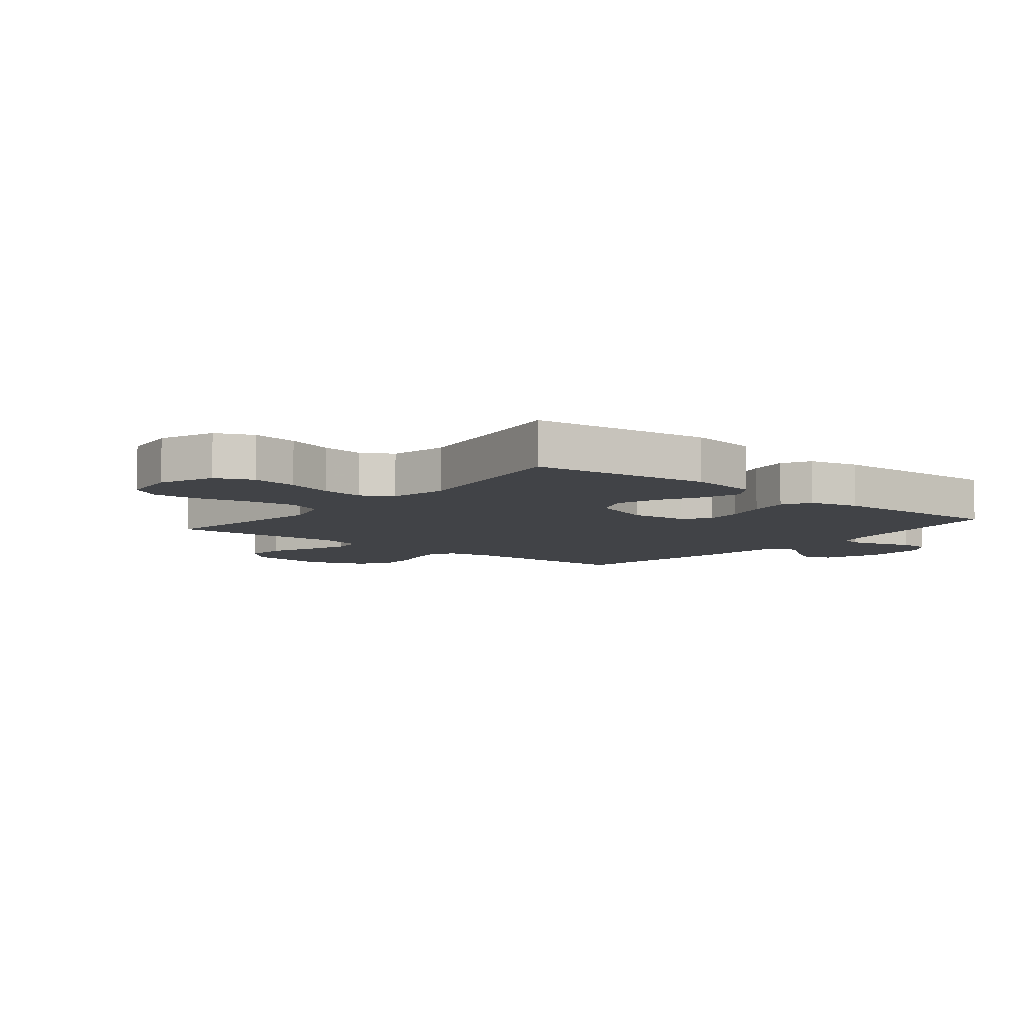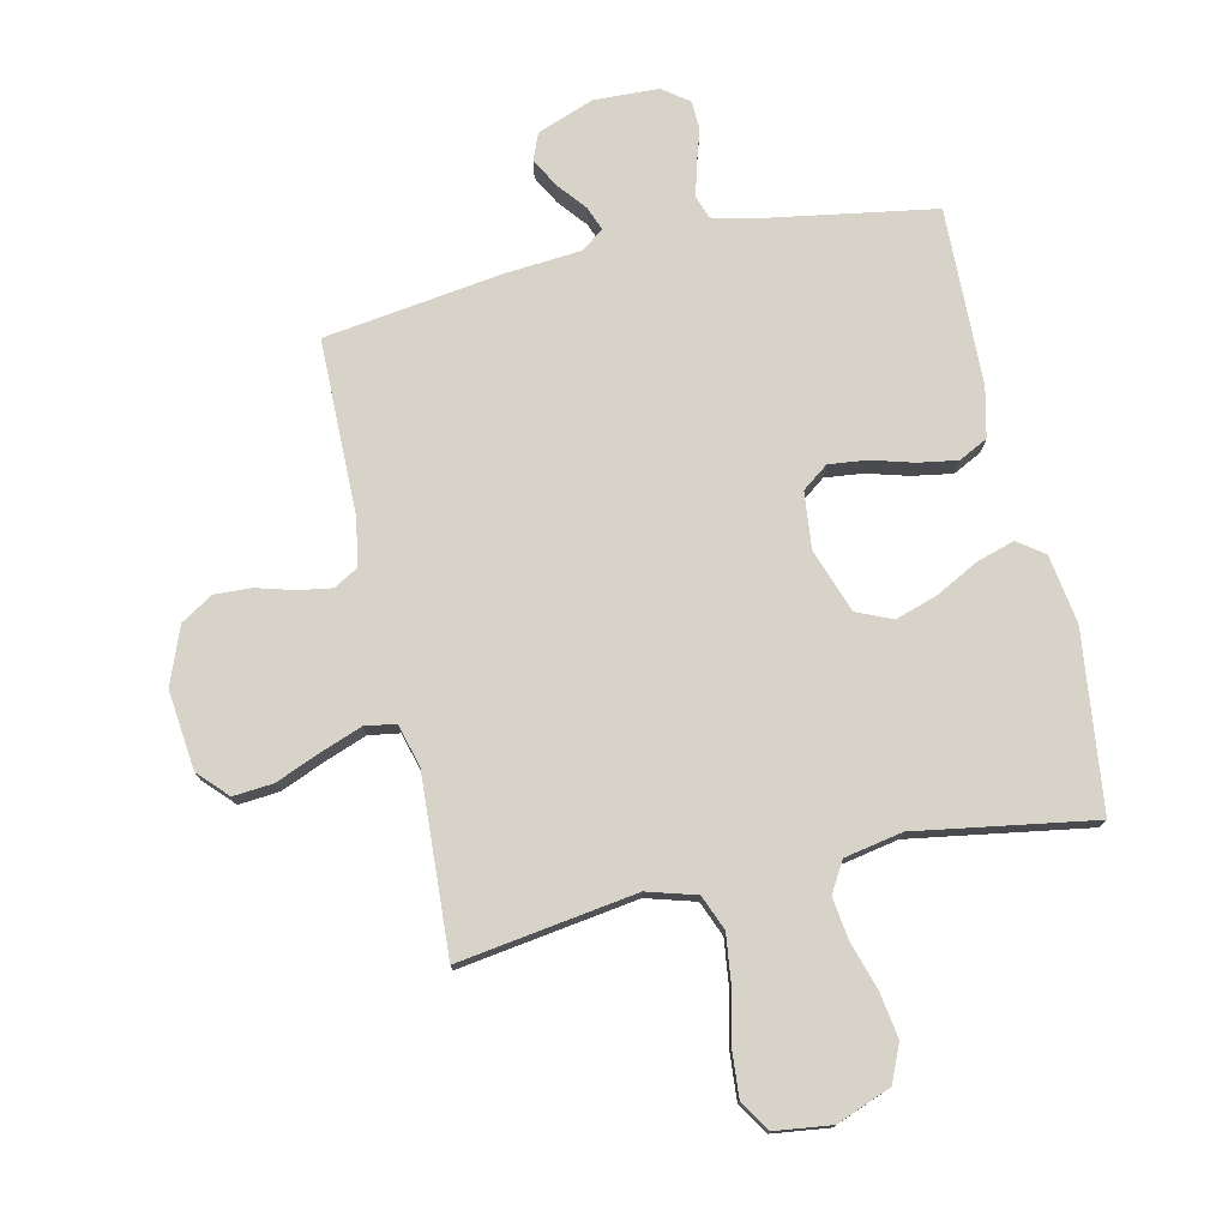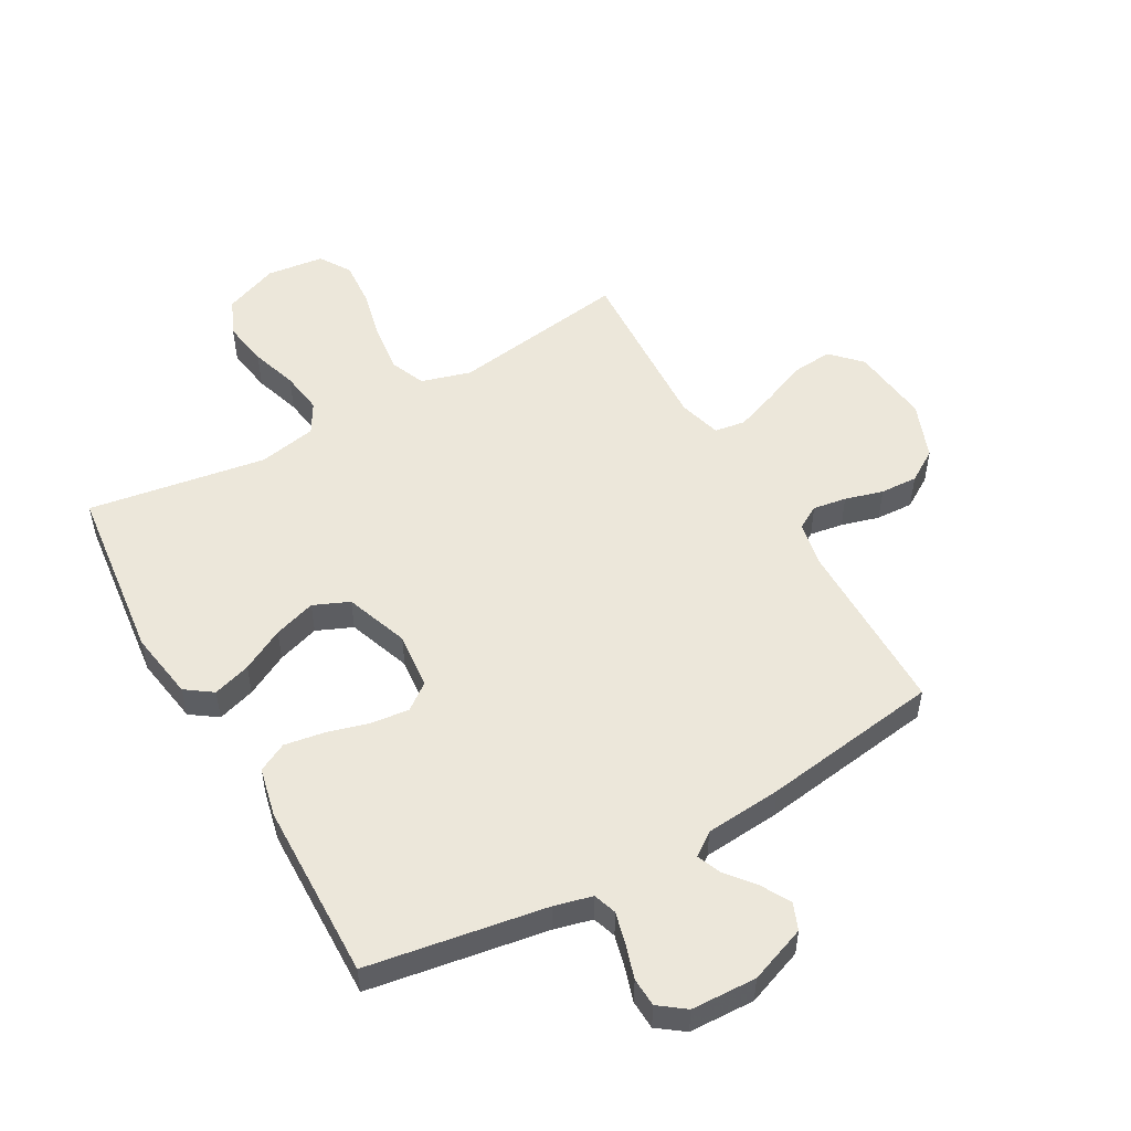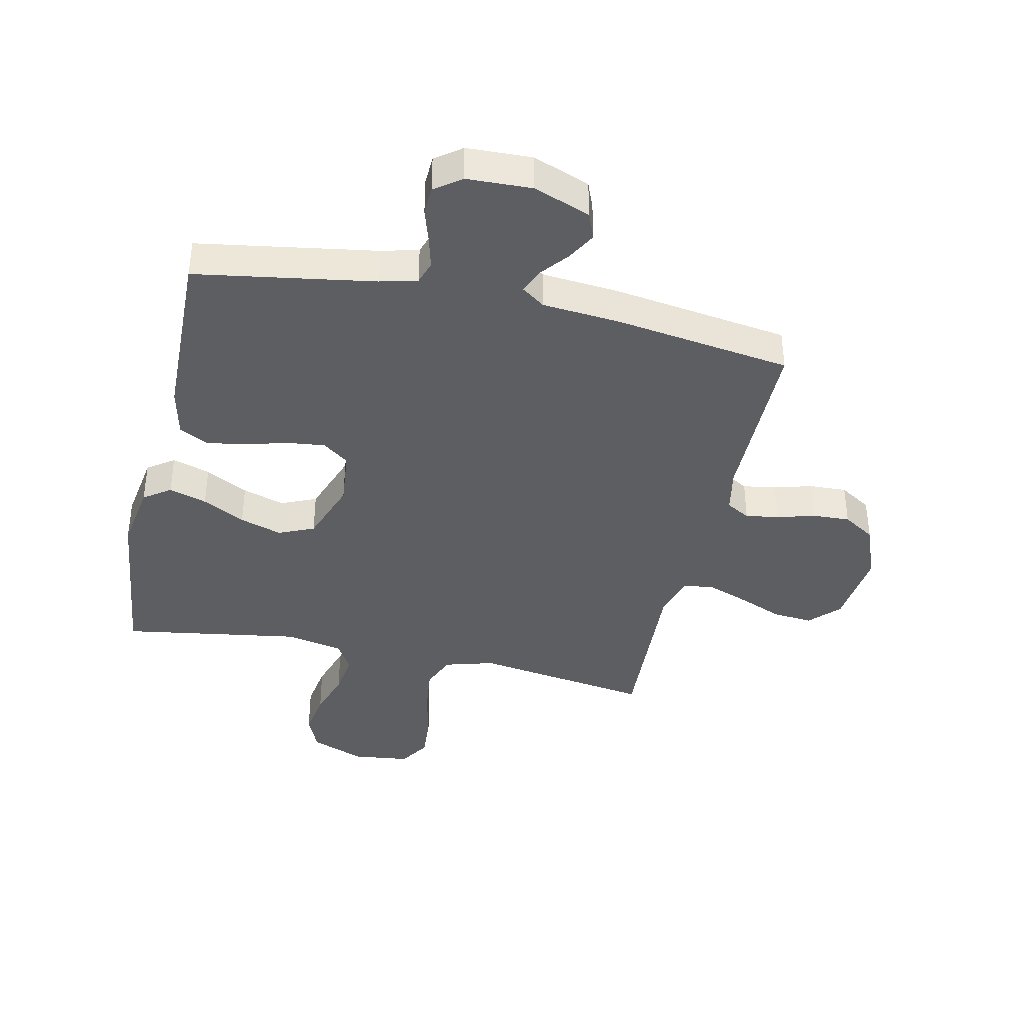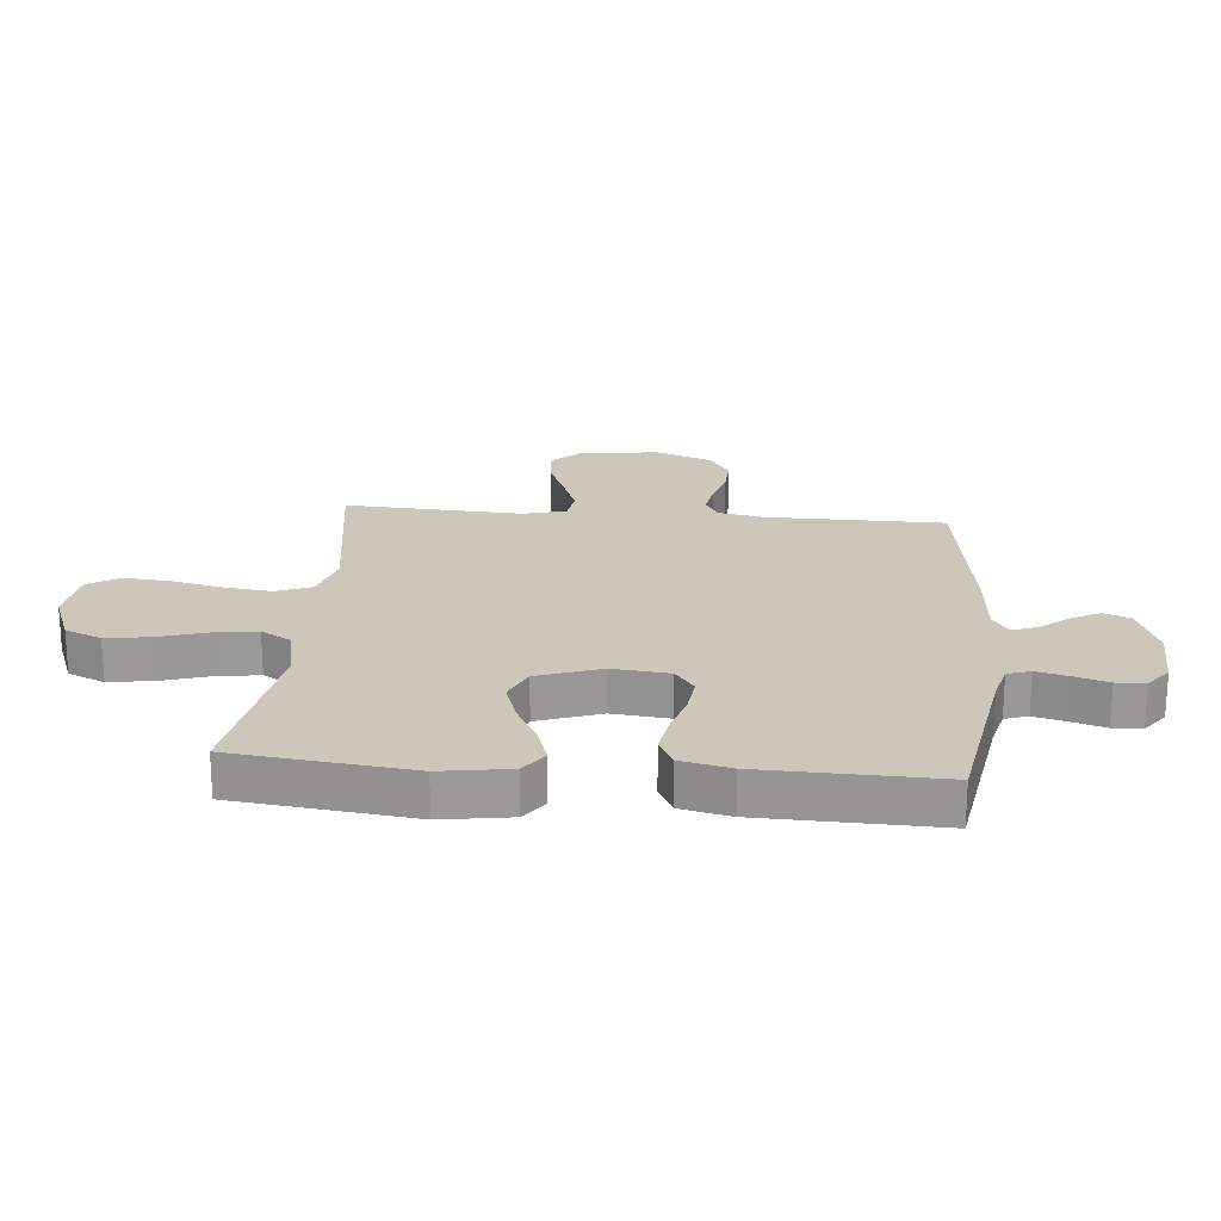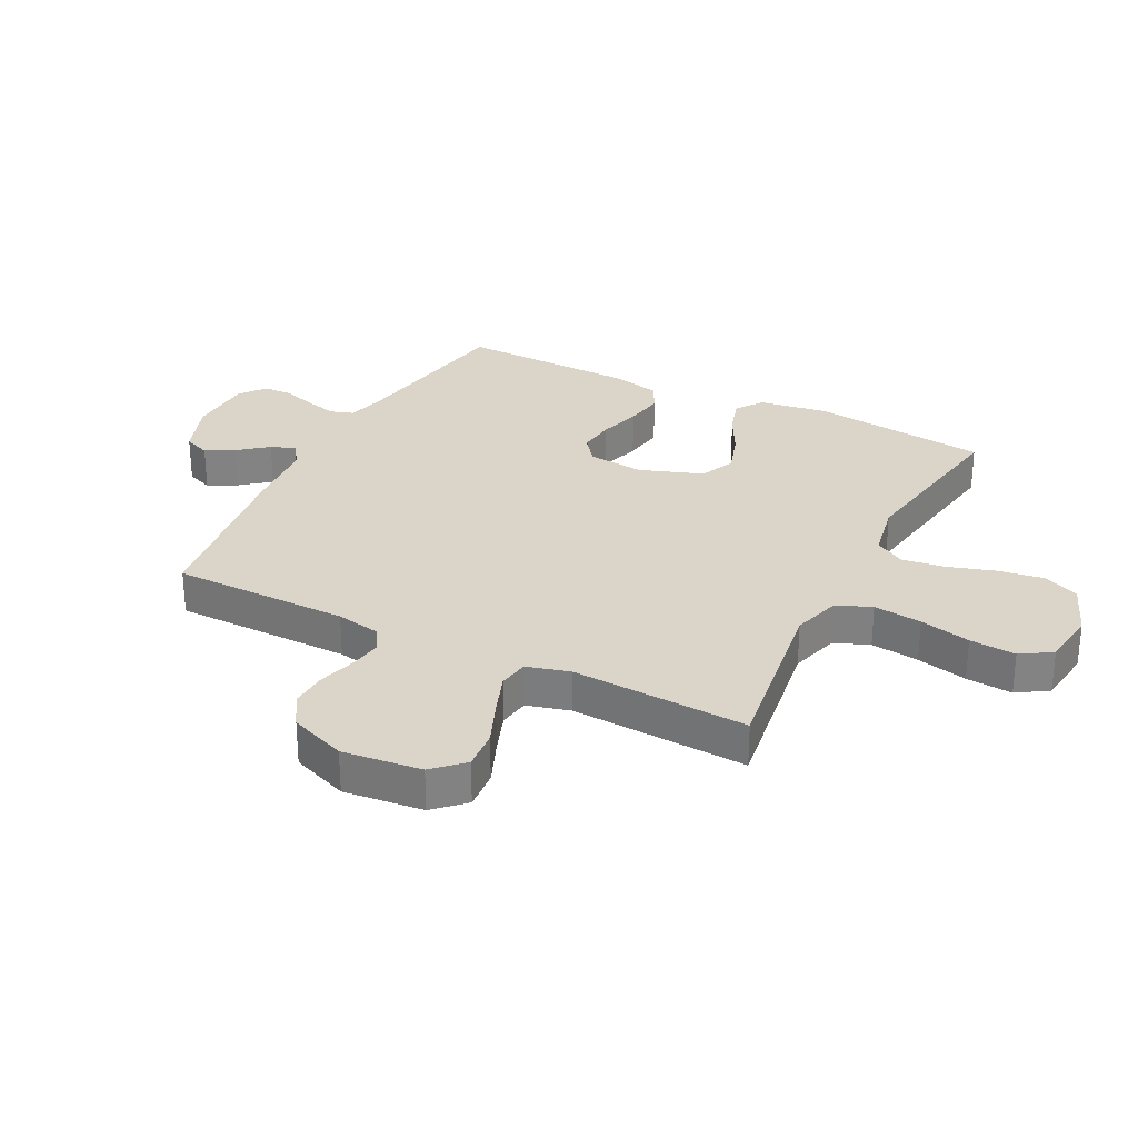
<metadata>
{"format":"obj","ext":"obj","renderer":"f3d","projection":"perspective","resolution":1024,"background":"white","views":[{"elev":-7.3,"azim":-129.1,"up":"+Y"},{"elev":75.9,"azim":167.5,"up":"+Y"},{"elev":52.1,"azim":-29.6,"up":"+Y"},{"elev":-38.9,"azim":-12.5,"up":"+Y"},{"elev":21.4,"azim":-84.9,"up":"+Y"},{"elev":29.3,"azim":117.0,"up":"+Y"}]}
</metadata>
<code>
v -0.5 0.07 -0.5
v -0.536 0.07 -0.2
v -0.518 0.07 -0.084
v -0.473 0.07 -0.052
v -0.409 0.07 -0.072
v -0.337 0.07 -0.11
v -0.266 0.07 -0.133
v -0.206 0.07 -0.107
v -0.168 0.07 0
v -0.178 0.07 0.096
v -0.222 0.07 0.129
v -0.286 0.07 0.122
v -0.357 0.07 0.102
v -0.424 0.07 0.091
v -0.473 0.07 0.116
v -0.492 0.07 0.2
v -0.5 0.07 0.5
v -0.2 0.07 0.549
v -0.137 0.07 0.565
v -0.124 0.07 0.604
v -0.138 0.07 0.658
v -0.156 0.07 0.715
v -0.154 0.07 0.764
v -0.11 0.07 0.797
v 0 0.07 0.801
v 0.096 0.07 0.765
v 0.114 0.07 0.72
v 0.087 0.07 0.671
v 0.048 0.07 0.623
v 0.032 0.07 0.582
v 0.071 0.07 0.554
v 0.2 0.07 0.543
v 0.5 0.07 0.5
v 0.502 0.07 0.2
v 0.517 0.07 0.123
v 0.557 0.07 0.1
v 0.613 0.07 0.109
v 0.677 0.07 0.127
v 0.74 0.07 0.13
v 0.794 0.07 0.096
v 0.831 0.07 0
v 0.816 0.07 -0.134
v 0.769 0.07 -0.183
v 0.701 0.07 -0.177
v 0.626 0.07 -0.146
v 0.556 0.07 -0.12
v 0.504 0.07 -0.128
v 0.484 0.07 -0.2
v 0.5 0.07 -0.5
v 0.2 0.07 -0.455
v 0.117 0.07 -0.479
v 0.093 0.07 -0.538
v 0.103 0.07 -0.62
v 0.123 0.07 -0.706
v 0.129 0.07 -0.784
v 0.096 0.07 -0.836
v 0 0.07 -0.848
v -0.092 0.07 -0.812
v -0.119 0.07 -0.75
v -0.107 0.07 -0.673
v -0.082 0.07 -0.594
v -0.072 0.07 -0.522
v -0.102 0.07 -0.471
v -0.2 0.07 -0.452
v -0.5 0 -0.5
v -0.536 0 -0.2
v -0.518 0 -0.084
v -0.473 0 -0.052
v -0.409 0 -0.072
v -0.337 0 -0.11
v -0.266 0 -0.133
v -0.206 0 -0.107
v -0.168 0 0
v -0.178 0 0.096
v -0.222 0 0.129
v -0.286 0 0.122
v -0.357 0 0.102
v -0.424 0 0.091
v -0.473 0 0.116
v -0.492 0 0.2
v -0.5 0 0.5
v -0.2 0 0.549
v -0.137 0 0.565
v -0.124 0 0.604
v -0.138 0 0.658
v -0.156 0 0.715
v -0.154 0 0.764
v -0.11 0 0.797
v 0 0 0.801
v 0.096 0 0.765
v 0.114 0 0.72
v 0.087 0 0.671
v 0.048 0 0.623
v 0.032 0 0.582
v 0.071 0 0.554
v 0.2 0 0.543
v 0.5 0 0.5
v 0.502 0 0.2
v 0.517 0 0.123
v 0.557 0 0.1
v 0.613 0 0.109
v 0.677 0 0.127
v 0.74 0 0.13
v 0.794 0 0.096
v 0.831 0 0
v 0.816 0 -0.134
v 0.769 0 -0.183
v 0.701 0 -0.177
v 0.626 0 -0.146
v 0.556 0 -0.12
v 0.504 0 -0.128
v 0.484 0 -0.2
v 0.5 0 -0.5
v 0.2 0 -0.455
v 0.117 0 -0.479
v 0.093 0 -0.538
v 0.103 0 -0.62
v 0.123 0 -0.706
v 0.129 0 -0.784
v 0.096 0 -0.836
v 0 0 -0.848
v -0.092 0 -0.812
v -0.119 0 -0.75
v -0.107 0 -0.673
v -0.082 0 -0.594
v -0.072 0 -0.522
v -0.102 0 -0.471
v -0.2 0 -0.452
f 58 59 60 61
f 58 61 62
f 57 58 62
f 56 57 62
f 53 54 55 56
f 52 53 56 62
f 51 52 62 63
f 48 49 50
f 47 48 50 51
f 42 43 44 45
f 42 45 46
f 41 42 46
f 40 41 46 47
f 37 38 39 40
f 36 37 40 47
f 31 32 33 34
f 30 31 34 35
f 26 27 28 29
f 26 29 30
f 25 26 30
f 24 25 30
f 21 22 23 24
f 20 21 24 30
f 19 20 30 35
f 15 16 17 18
f 12 13 14 15
f 11 12 15 18
f 10 11 18 19
f 3 4 5 6
f 3 6 7
f 64 1 2 3
f 64 3 7
f 63 64 7 8
f 51 63 8 9
f 35 36 47 51
f 19 35 51
f 9 10 19 51
f 125 124 123 122
f 126 125 122
f 126 122 121
f 126 121 120
f 120 119 118 117
f 126 120 117 116
f 127 126 116 115
f 114 113 112
f 115 114 112 111
f 109 108 107 106
f 110 109 106
f 110 106 105
f 111 110 105 104
f 104 103 102 101
f 111 104 101 100
f 98 97 96 95
f 99 98 95 94
f 93 92 91 90
f 94 93 90
f 94 90 89
f 94 89 88
f 88 87 86 85
f 94 88 85 84
f 99 94 84 83
f 82 81 80 79
f 79 78 77 76
f 82 79 76 75
f 83 82 75 74
f 70 69 68 67
f 71 70 67
f 67 66 65 128
f 71 67 128
f 72 71 128 127
f 73 72 127 115
f 115 111 100 99
f 115 99 83
f 115 83 74 73
f 1 65 66 2
f 2 66 67 3
f 3 67 68 4
f 4 68 69 5
f 5 69 70 6
f 6 70 71 7
f 7 71 72 8
f 8 72 73 9
f 9 73 74 10
f 10 74 75 11
f 11 75 76 12
f 12 76 77 13
f 13 77 78 14
f 14 78 79 15
f 15 79 80 16
f 16 80 81 17
f 17 81 82 18
f 18 82 83 19
f 19 83 84 20
f 20 84 85 21
f 21 85 86 22
f 22 86 87 23
f 23 87 88 24
f 24 88 89 25
f 25 89 90 26
f 26 90 91 27
f 27 91 92 28
f 28 92 93 29
f 29 93 94 30
f 30 94 95 31
f 31 95 96 32
f 32 96 97 33
f 33 97 98 34
f 34 98 99 35
f 35 99 100 36
f 36 100 101 37
f 37 101 102 38
f 38 102 103 39
f 39 103 104 40
f 40 104 105 41
f 41 105 106 42
f 42 106 107 43
f 43 107 108 44
f 44 108 109 45
f 45 109 110 46
f 46 110 111 47
f 47 111 112 48
f 48 112 113 49
f 49 113 114 50
f 50 114 115 51
f 51 115 116 52
f 52 116 117 53
f 53 117 118 54
f 54 118 119 55
f 55 119 120 56
f 56 120 121 57
f 57 121 122 58
f 58 122 123 59
f 59 123 124 60
f 60 124 125 61
f 61 125 126 62
f 62 126 127 63
f 63 127 128 64
f 64 128 65 1

</code>
